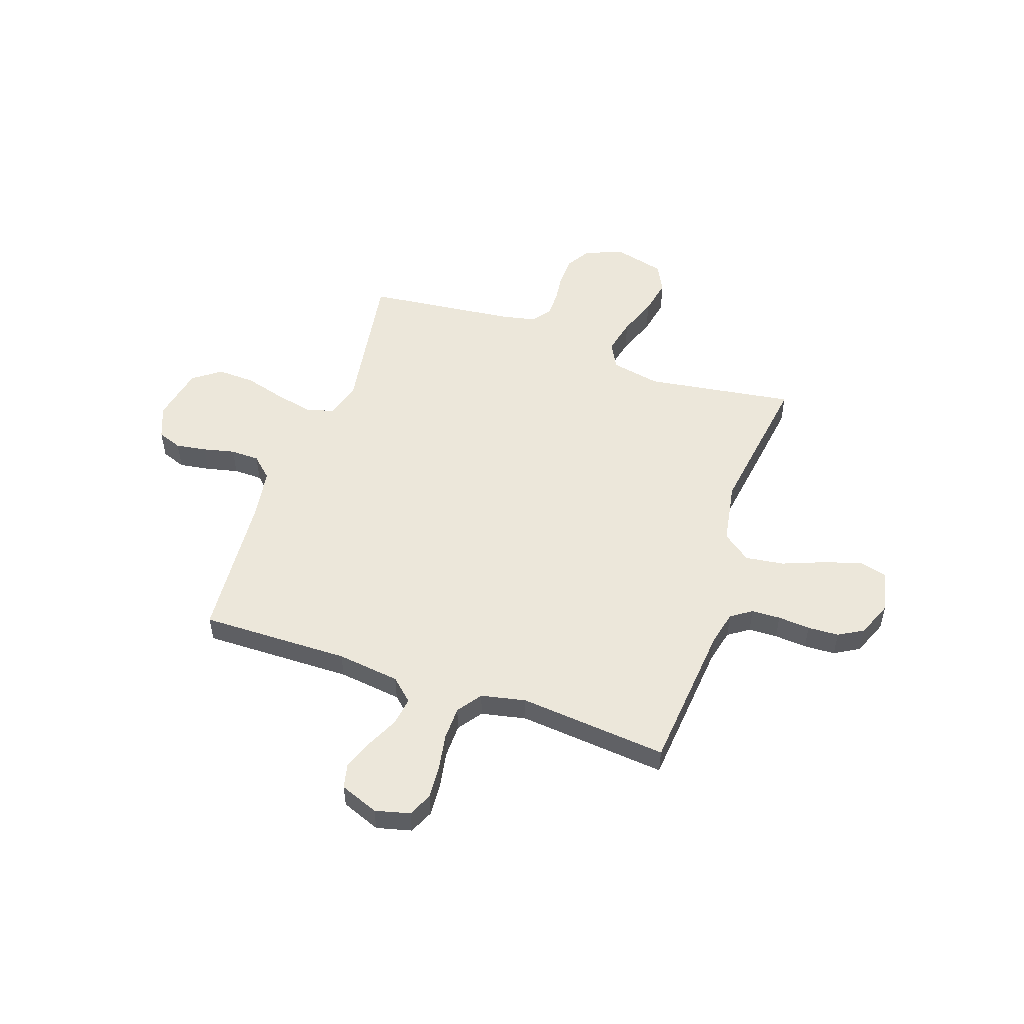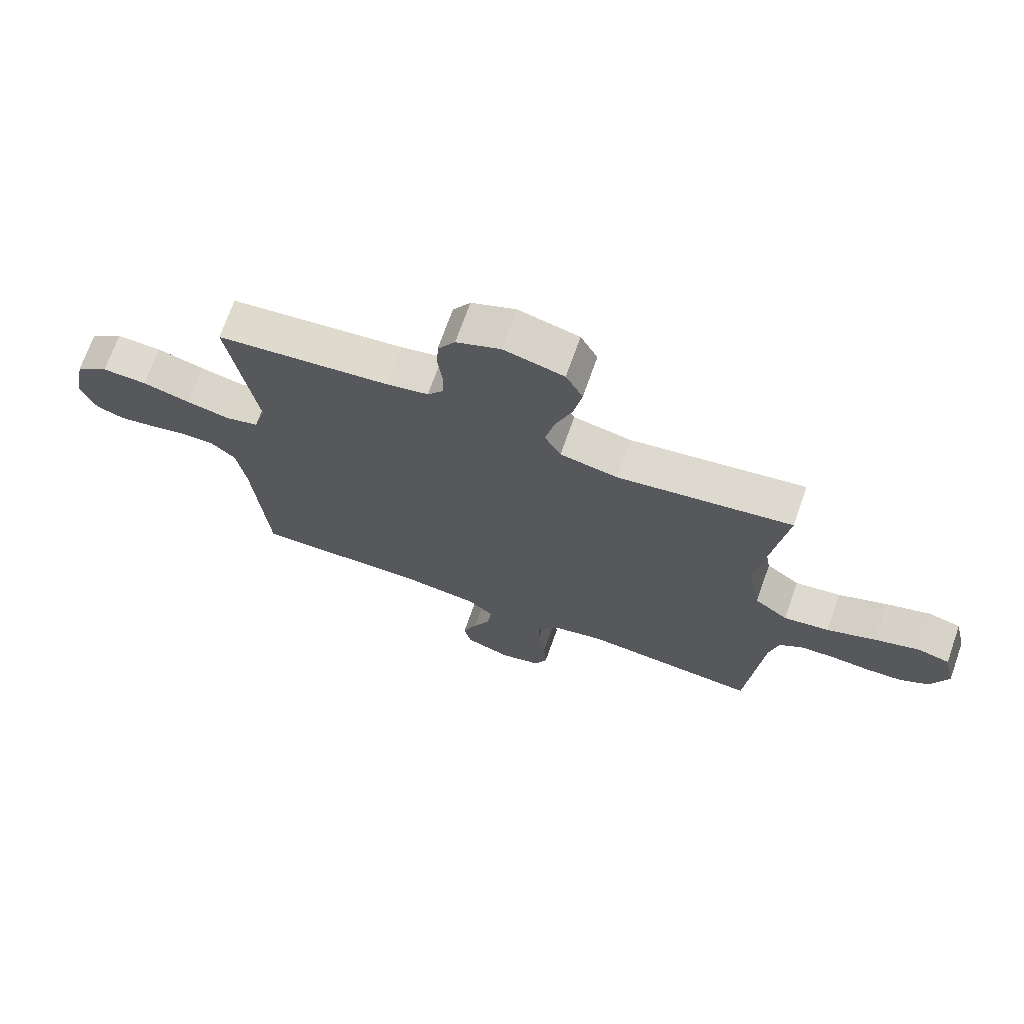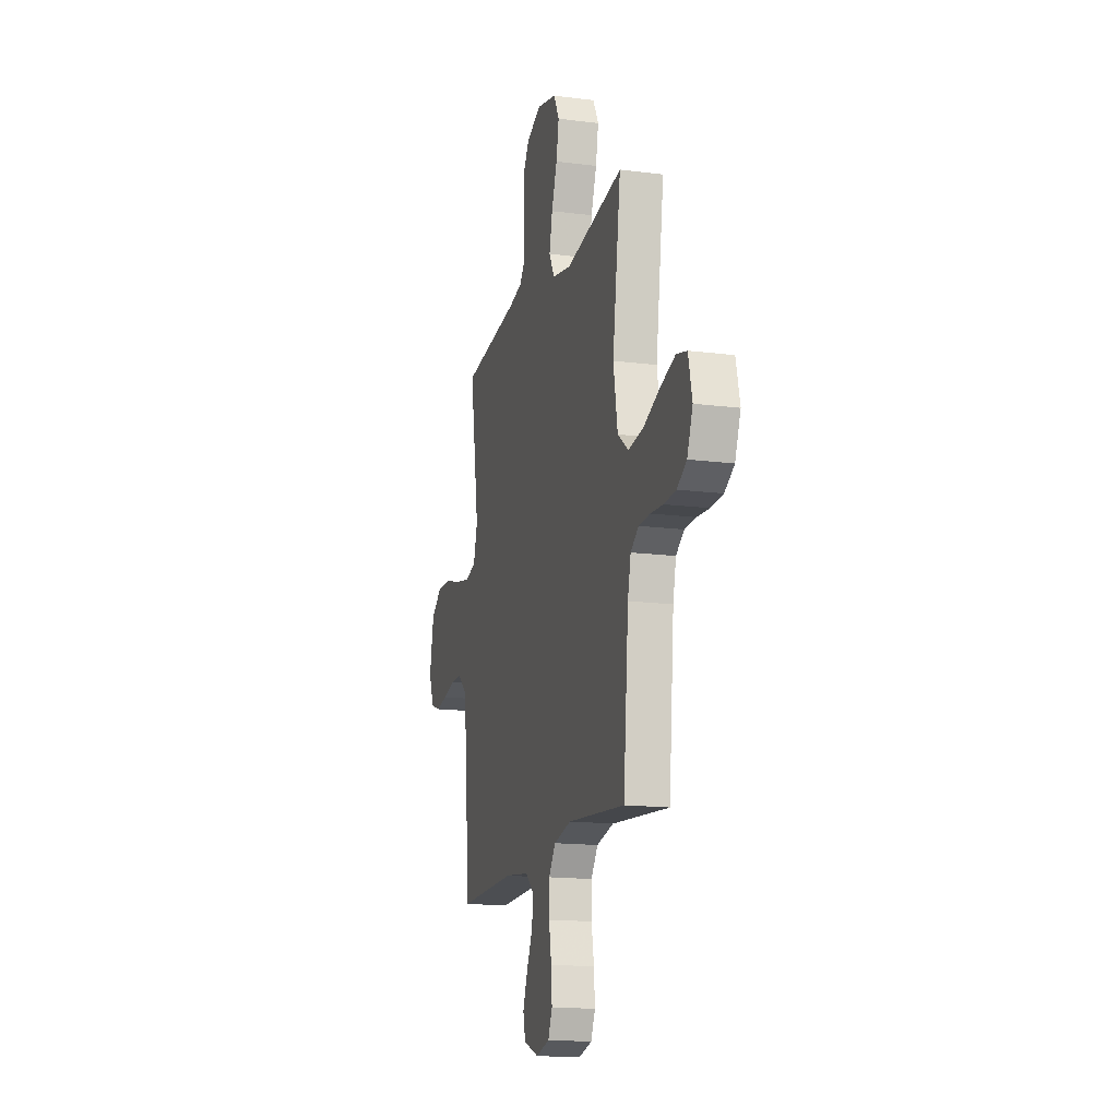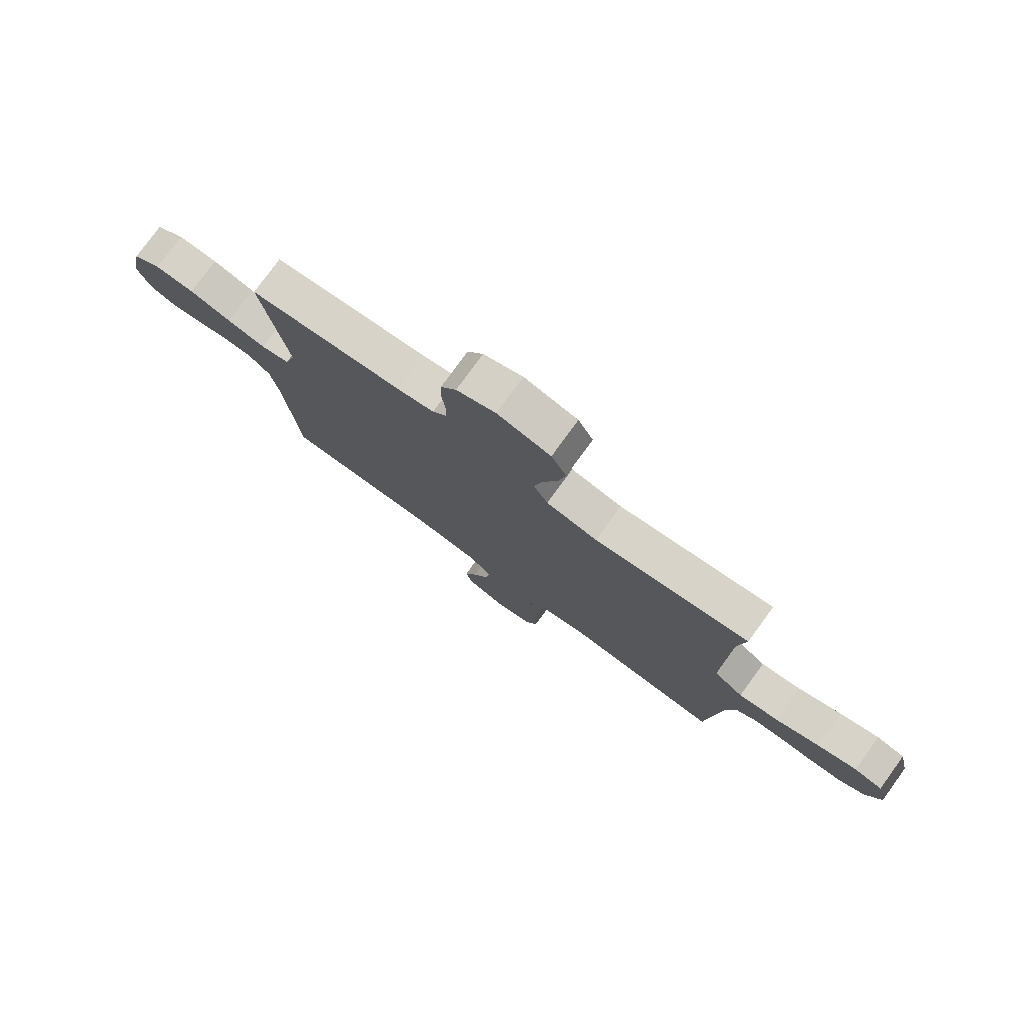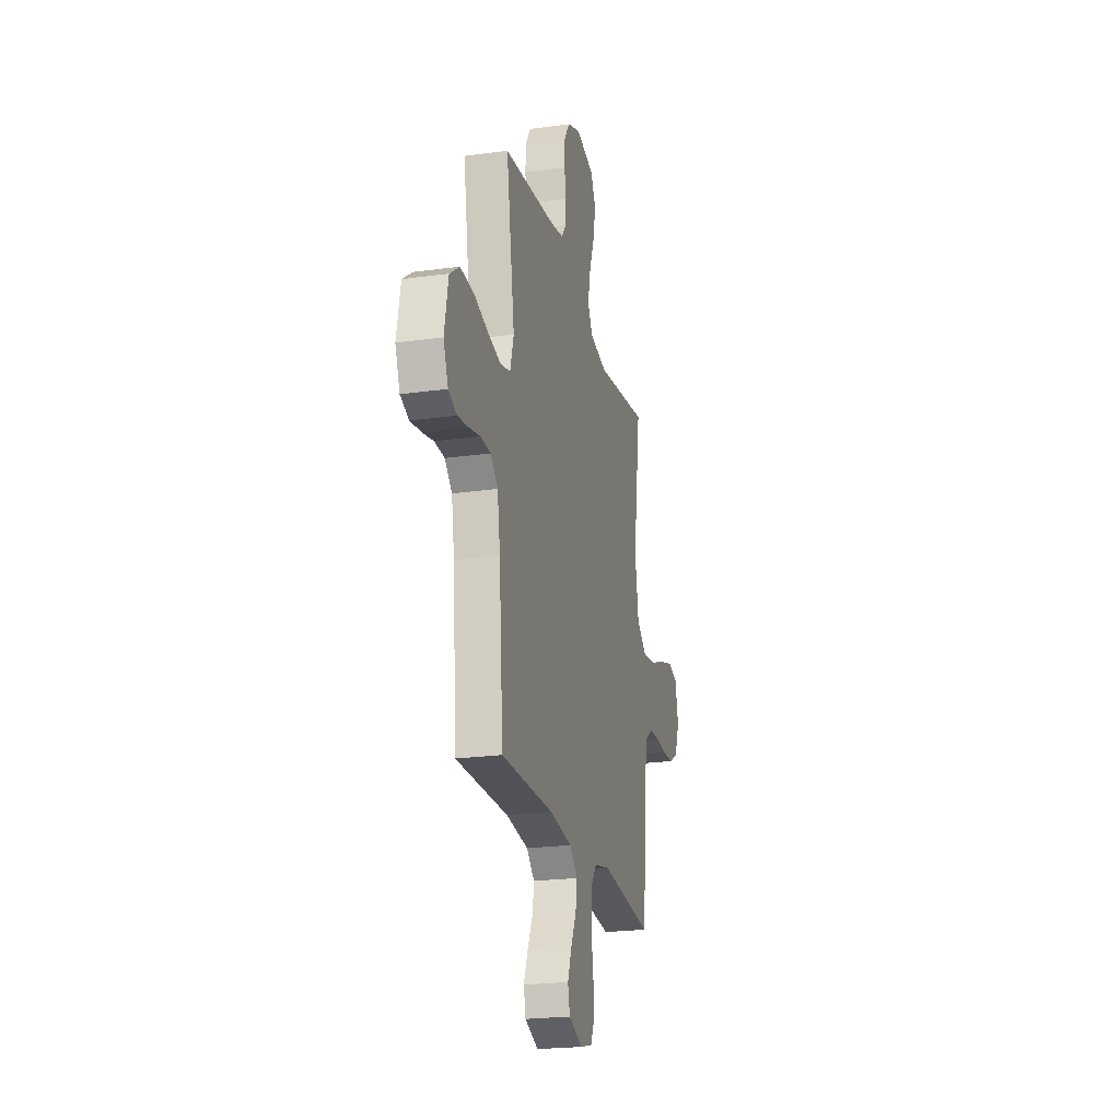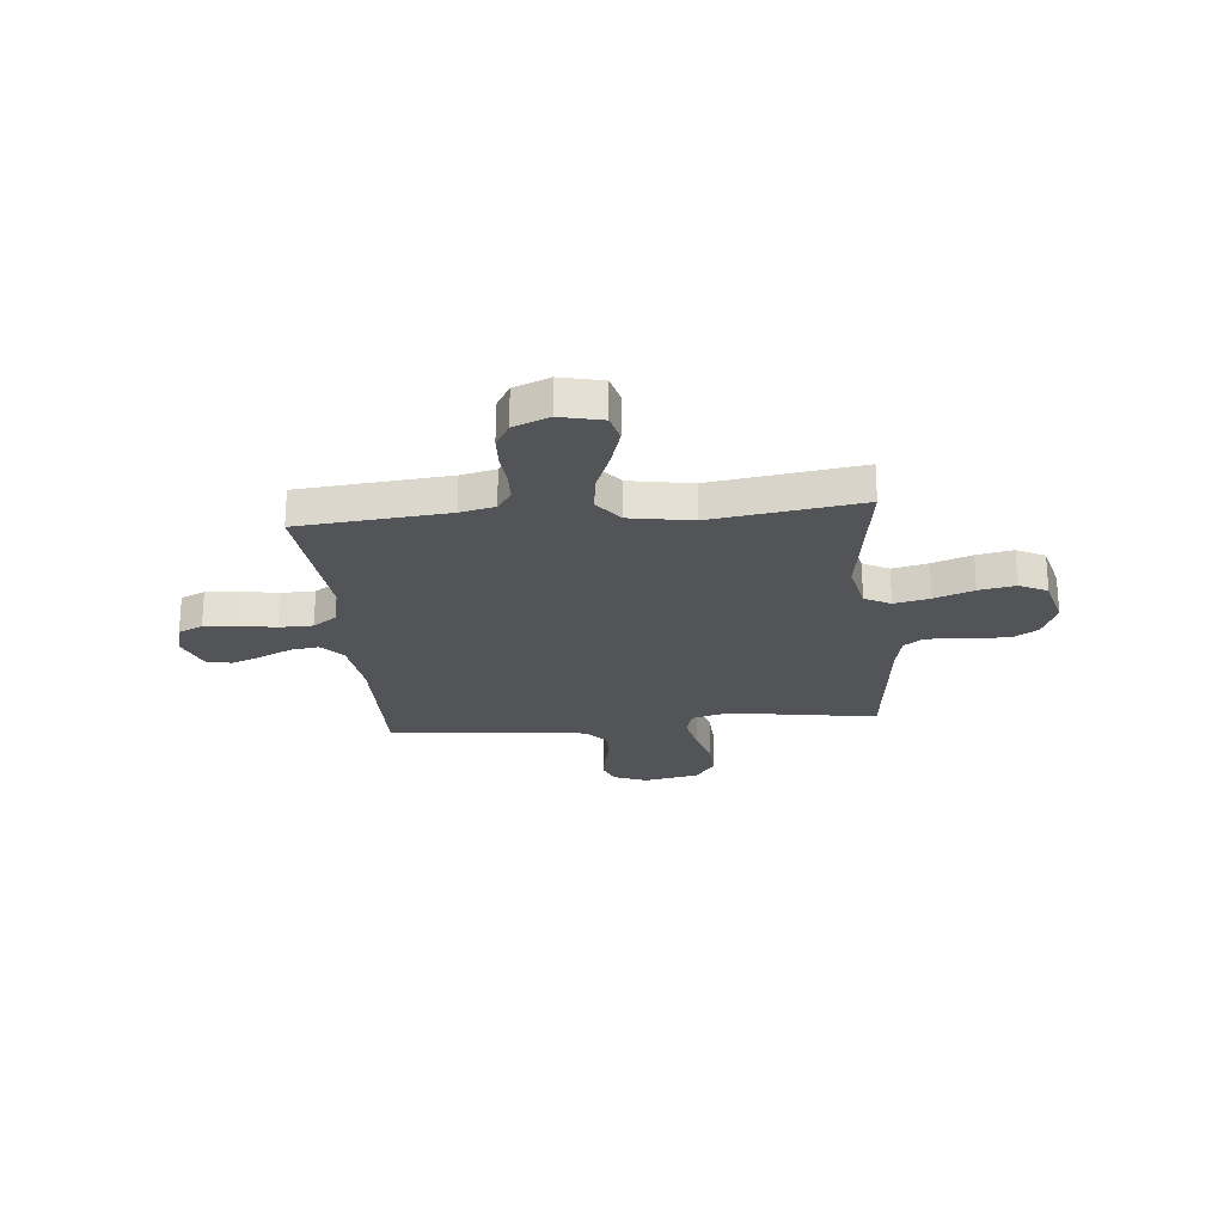
<metadata>
{"format":"obj","ext":"obj","renderer":"f3d","projection":"perspective","resolution":1024,"background":"white","views":[{"elev":52.3,"azim":-160.9,"up":"+Y"},{"elev":70.4,"azim":-160.6,"up":"+Z"},{"elev":-15.7,"azim":-105.0,"up":"+Z"},{"elev":77.8,"azim":-144.0,"up":"+Z"},{"elev":-22.5,"azim":103.4,"up":"+Z"},{"elev":-23.4,"azim":-84.4,"up":"+Y"}]}
</metadata>
<code>
v -0.5 0.07 0.5
v -0.2 0.07 0.455
v -0.101 0.07 0.475
v -0.073 0.07 0.527
v -0.089 0.07 0.599
v -0.118 0.07 0.678
v -0.132 0.07 0.751
v -0.103 0.07 0.807
v 0 0.07 0.833
v 0.076 0.07 0.802
v 0.106 0.07 0.754
v 0.108 0.07 0.696
v 0.101 0.07 0.638
v 0.101 0.07 0.586
v 0.129 0.07 0.549
v 0.2 0.07 0.534
v 0.5 0.07 0.5
v 0.452 0.07 0.2
v 0.473 0.07 0.126
v 0.529 0.07 0.111
v 0.605 0.07 0.127
v 0.687 0.07 0.15
v 0.764 0.07 0.153
v 0.82 0.07 0.112
v 0.842 0.07 0
v 0.815 0.07 -0.067
v 0.766 0.07 -0.085
v 0.704 0.07 -0.075
v 0.64 0.07 -0.06
v 0.582 0.07 -0.061
v 0.54 0.07 -0.1
v 0.524 0.07 -0.2
v 0.5 0.07 -0.5
v 0.2 0.07 -0.495
v 0.073 0.07 -0.511
v 0.028 0.07 -0.552
v 0.036 0.07 -0.609
v 0.066 0.07 -0.672
v 0.09 0.07 -0.734
v 0.078 0.07 -0.785
v 0 0.07 -0.815
v -0.07 0.07 -0.797
v -0.092 0.07 -0.748
v -0.087 0.07 -0.681
v -0.074 0.07 -0.608
v -0.075 0.07 -0.54
v -0.11 0.07 -0.491
v -0.2 0.07 -0.472
v -0.5 0.07 -0.5
v -0.527 0.07 -0.2
v -0.543 0.07 -0.13
v -0.585 0.07 -0.101
v -0.643 0.07 -0.099
v -0.708 0.07 -0.104
v -0.771 0.07 -0.101
v -0.821 0.07 -0.072
v -0.85 0.07 0
v -0.83 0.07 0.085
v -0.775 0.07 0.099
v -0.698 0.07 0.075
v -0.614 0.07 0.042
v -0.536 0.07 0.031
v -0.479 0.07 0.074
v -0.457 0.07 0.2
v -0.5 0 0.5
v -0.2 0 0.455
v -0.101 0 0.475
v -0.073 0 0.527
v -0.089 0 0.599
v -0.118 0 0.678
v -0.132 0 0.751
v -0.103 0 0.807
v 0 0 0.833
v 0.076 0 0.802
v 0.106 0 0.754
v 0.108 0 0.696
v 0.101 0 0.638
v 0.101 0 0.586
v 0.129 0 0.549
v 0.2 0 0.534
v 0.5 0 0.5
v 0.452 0 0.2
v 0.473 0 0.126
v 0.529 0 0.111
v 0.605 0 0.127
v 0.687 0 0.15
v 0.764 0 0.153
v 0.82 0 0.112
v 0.842 0 0
v 0.815 0 -0.067
v 0.766 0 -0.085
v 0.704 0 -0.075
v 0.64 0 -0.06
v 0.582 0 -0.061
v 0.54 0 -0.1
v 0.524 0 -0.2
v 0.5 0 -0.5
v 0.2 0 -0.495
v 0.073 0 -0.511
v 0.028 0 -0.552
v 0.036 0 -0.609
v 0.066 0 -0.672
v 0.09 0 -0.734
v 0.078 0 -0.785
v 0 0 -0.815
v -0.07 0 -0.797
v -0.092 0 -0.748
v -0.087 0 -0.681
v -0.074 0 -0.608
v -0.075 0 -0.54
v -0.11 0 -0.491
v -0.2 0 -0.472
v -0.5 0 -0.5
v -0.527 0 -0.2
v -0.543 0 -0.13
v -0.585 0 -0.101
v -0.643 0 -0.099
v -0.708 0 -0.104
v -0.771 0 -0.101
v -0.821 0 -0.072
v -0.85 0 0
v -0.83 0 0.085
v -0.775 0 0.099
v -0.698 0 0.075
v -0.614 0 0.042
v -0.536 0 0.031
v -0.479 0 0.074
v -0.457 0 0.2
f 58 59 60 61
f 56 57 58 61
f 56 61 62
f 53 54 55 56
f 52 53 56 62
f 51 52 62 63
f 48 49 50
f 47 48 50 51
f 42 43 44 45
f 42 45 46
f 41 42 46
f 40 41 46
f 37 38 39 40
f 37 40 46
f 36 37 46 47
f 32 33 34
f 31 32 34 35
f 30 31 35
f 26 27 28 29
f 24 25 26 29
f 24 29 30
f 21 22 23 24
f 20 21 24 30
f 19 20 30 35
f 16 17 18
f 15 16 18 19
f 10 11 12 13
f 10 13 14
f 9 10 14
f 8 9 14
f 5 6 7 8
f 4 5 8 14
f 3 4 14 15
f 64 1 2
f 63 64 2 3
f 36 47 51 63
f 19 35 36 63
f 3 15 19 63
f 125 124 123 122
f 125 122 121 120
f 126 125 120
f 120 119 118 117
f 126 120 117 116
f 127 126 116 115
f 114 113 112
f 115 114 112 111
f 109 108 107 106
f 110 109 106
f 110 106 105
f 110 105 104
f 104 103 102 101
f 110 104 101
f 111 110 101 100
f 98 97 96
f 99 98 96 95
f 99 95 94
f 93 92 91 90
f 93 90 89 88
f 94 93 88
f 88 87 86 85
f 94 88 85 84
f 99 94 84 83
f 82 81 80
f 83 82 80 79
f 77 76 75 74
f 78 77 74
f 78 74 73
f 78 73 72
f 72 71 70 69
f 78 72 69 68
f 79 78 68 67
f 66 65 128
f 67 66 128 127
f 127 115 111 100
f 127 100 99 83
f 127 83 79 67
f 1 65 66 2
f 2 66 67 3
f 3 67 68 4
f 4 68 69 5
f 5 69 70 6
f 6 70 71 7
f 7 71 72 8
f 8 72 73 9
f 9 73 74 10
f 10 74 75 11
f 11 75 76 12
f 12 76 77 13
f 13 77 78 14
f 14 78 79 15
f 15 79 80 16
f 16 80 81 17
f 17 81 82 18
f 18 82 83 19
f 19 83 84 20
f 20 84 85 21
f 21 85 86 22
f 22 86 87 23
f 23 87 88 24
f 24 88 89 25
f 25 89 90 26
f 26 90 91 27
f 27 91 92 28
f 28 92 93 29
f 29 93 94 30
f 30 94 95 31
f 31 95 96 32
f 32 96 97 33
f 33 97 98 34
f 34 98 99 35
f 35 99 100 36
f 36 100 101 37
f 37 101 102 38
f 38 102 103 39
f 39 103 104 40
f 40 104 105 41
f 41 105 106 42
f 42 106 107 43
f 43 107 108 44
f 44 108 109 45
f 45 109 110 46
f 46 110 111 47
f 47 111 112 48
f 48 112 113 49
f 49 113 114 50
f 50 114 115 51
f 51 115 116 52
f 52 116 117 53
f 53 117 118 54
f 54 118 119 55
f 55 119 120 56
f 56 120 121 57
f 57 121 122 58
f 58 122 123 59
f 59 123 124 60
f 60 124 125 61
f 61 125 126 62
f 62 126 127 63
f 63 127 128 64
f 64 128 65 1

</code>
